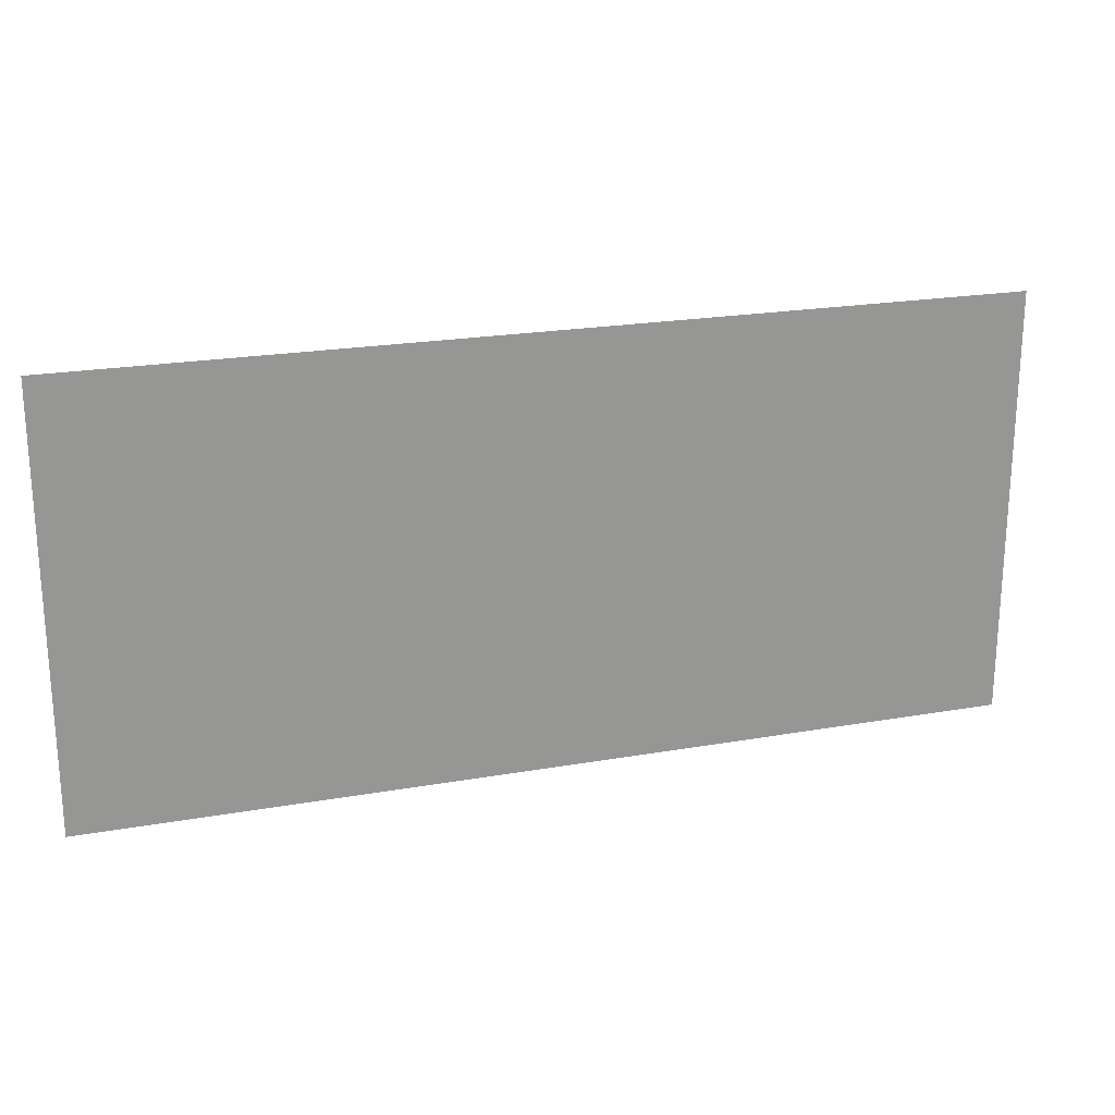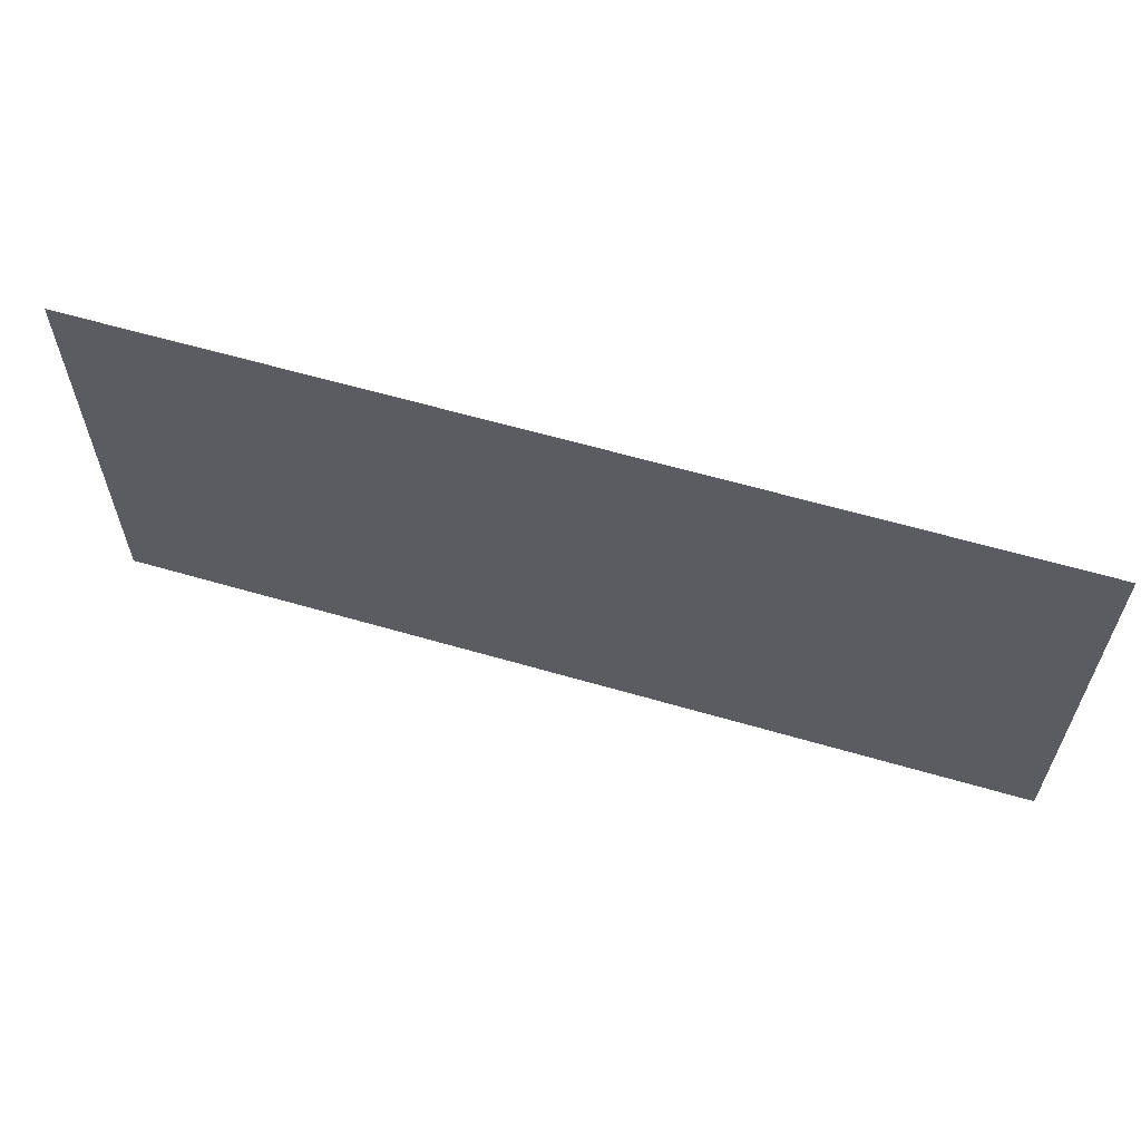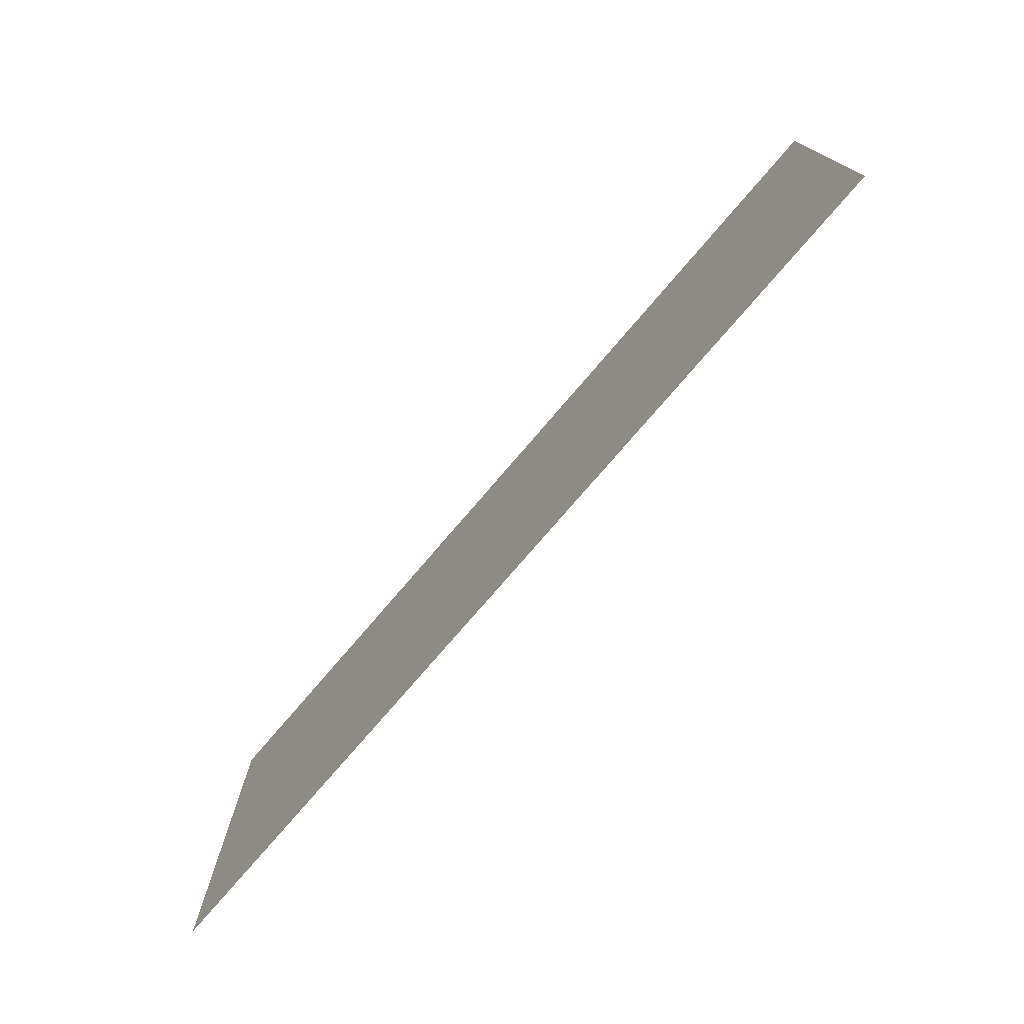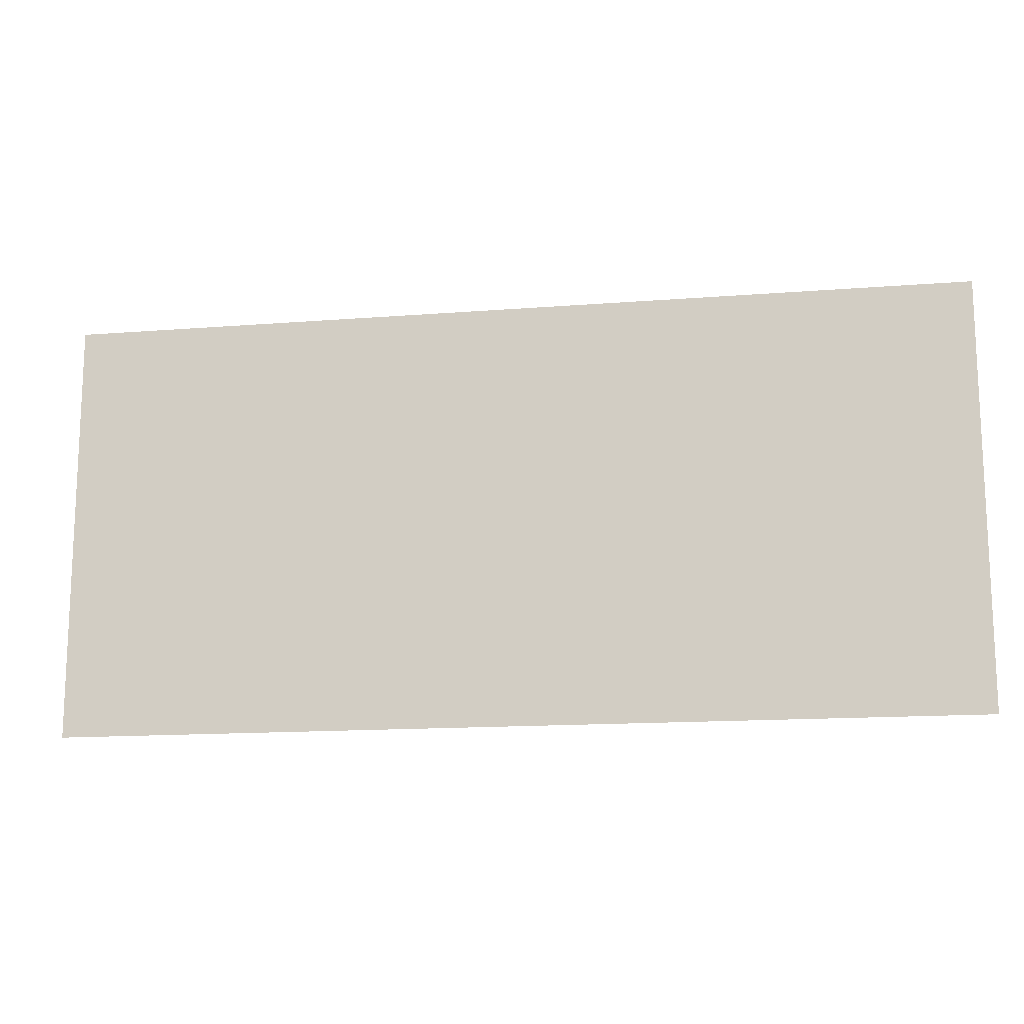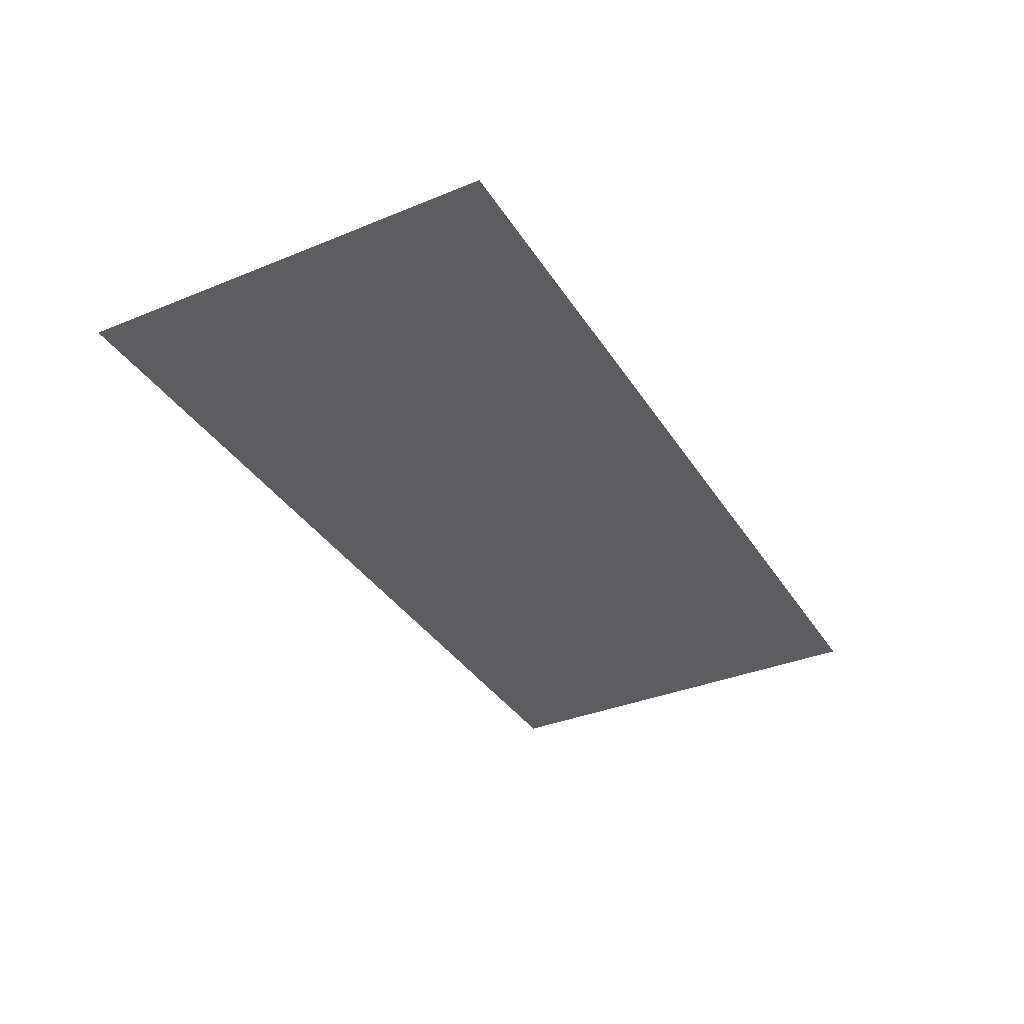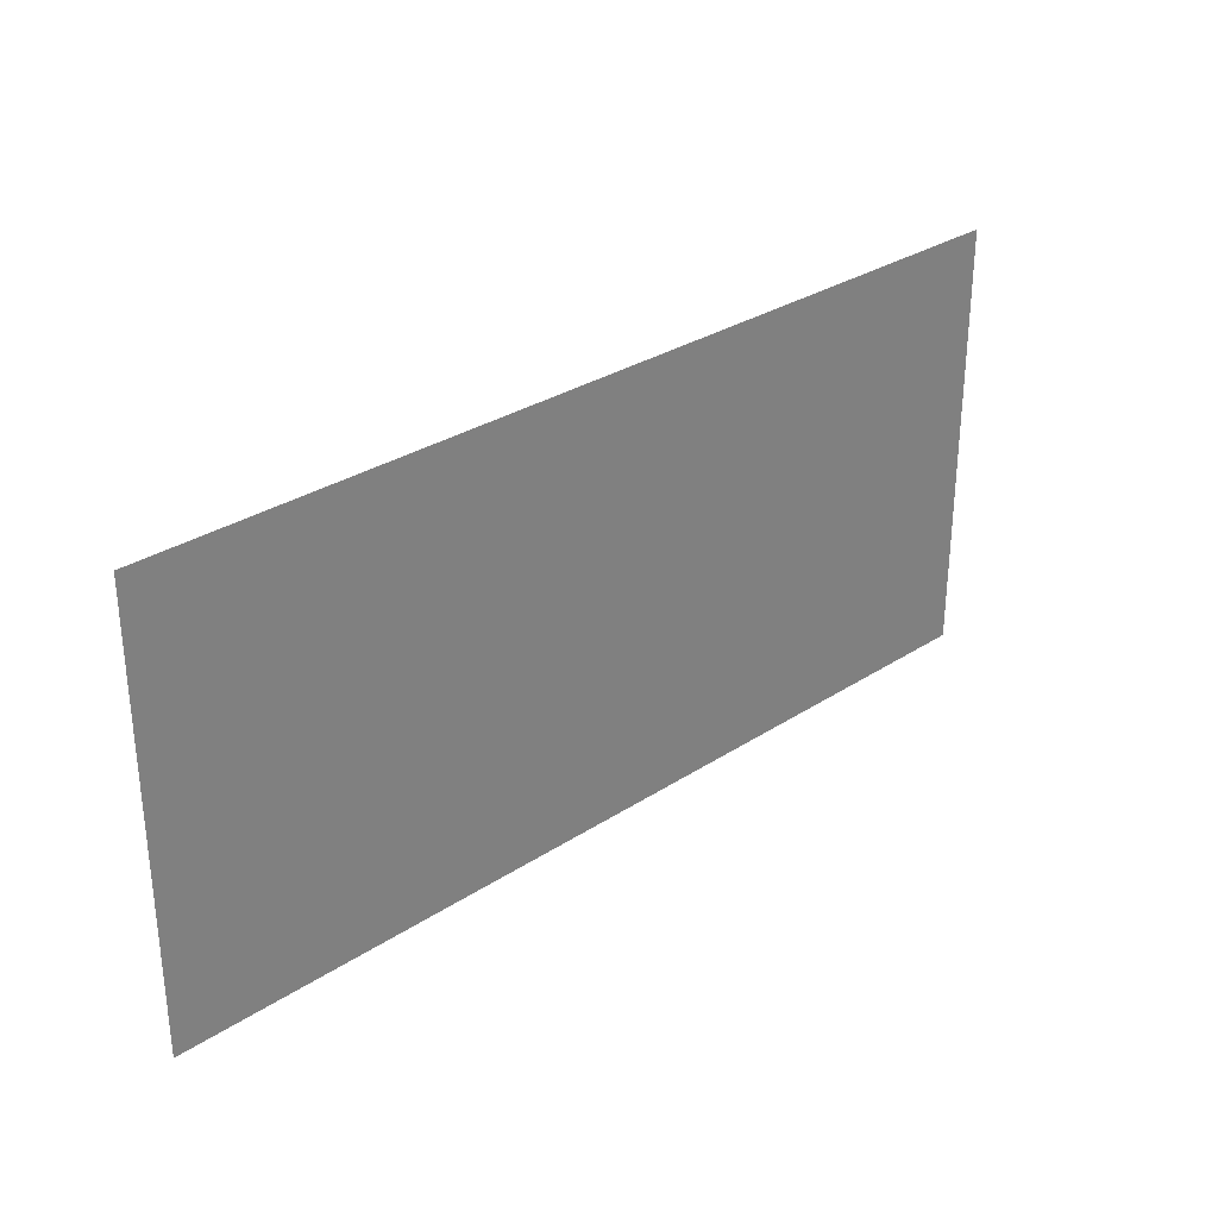
<metadata>
{"format":"obj","ext":"obj","renderer":"f3d","projection":"perspective","resolution":1024,"background":"white","views":[{"elev":21.8,"azim":162.8,"up":"+Y"},{"elev":60.8,"azim":-163.4,"up":"+Y"},{"elev":-75.4,"azim":49.5,"up":"+Y"},{"elev":-14.5,"azim":-170.2,"up":"+Y"},{"elev":-35.6,"azim":118.3,"up":"+Z"},{"elev":30.3,"azim":-43.4,"up":"+Y"}]}
</metadata>
<code>
g [tail pt2] tail pt2
v 0.45 -0.21 0
v 0.45 0.21 0
v -0.45 0.21 0
v -0.45 -0.21 0
g [tail pt2] tail pt2_0
f 1 4 2
f 2 4 3

</code>
